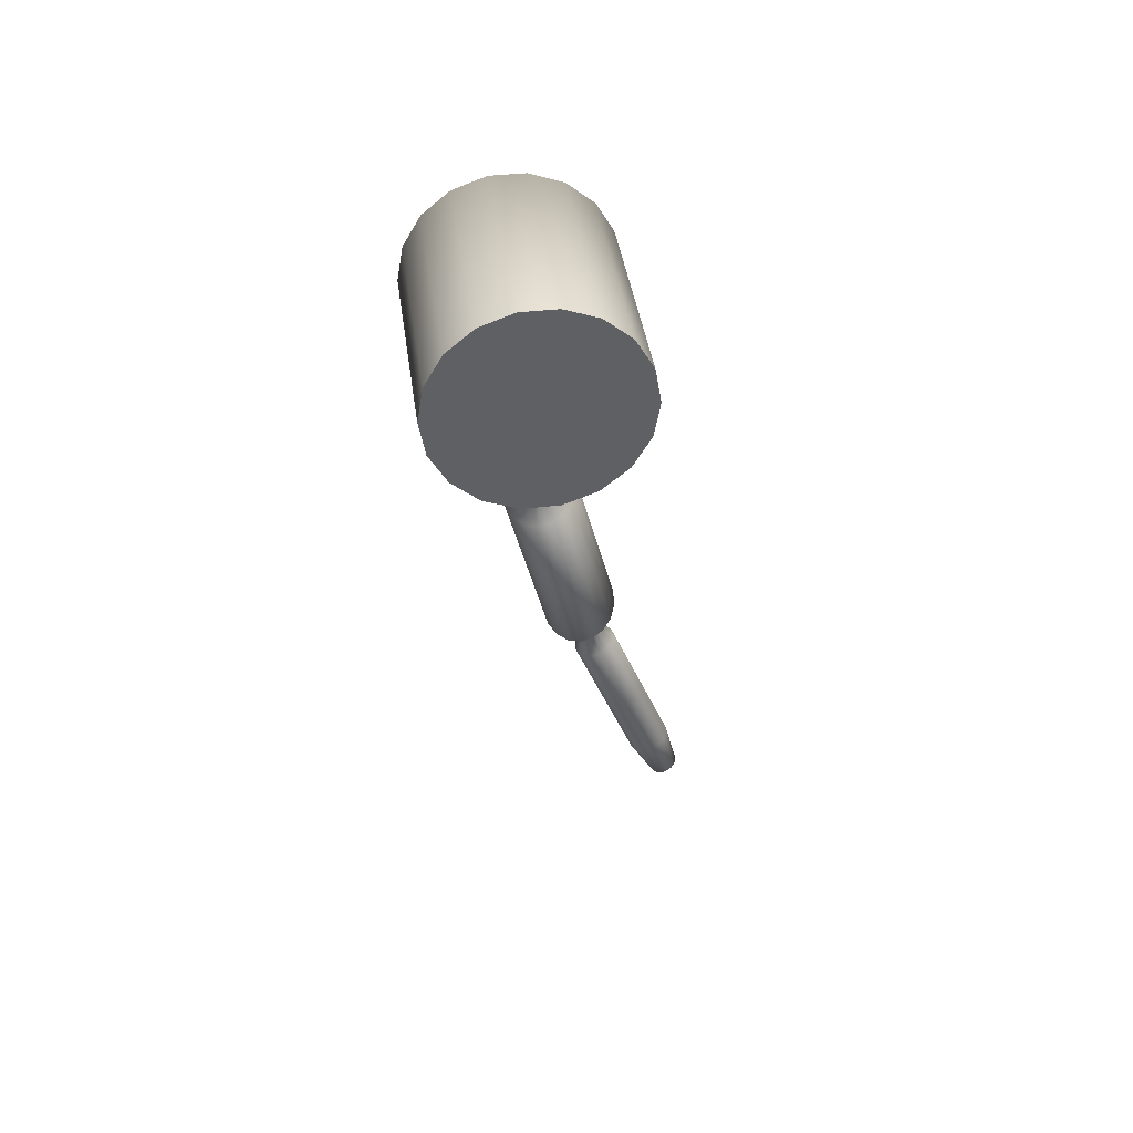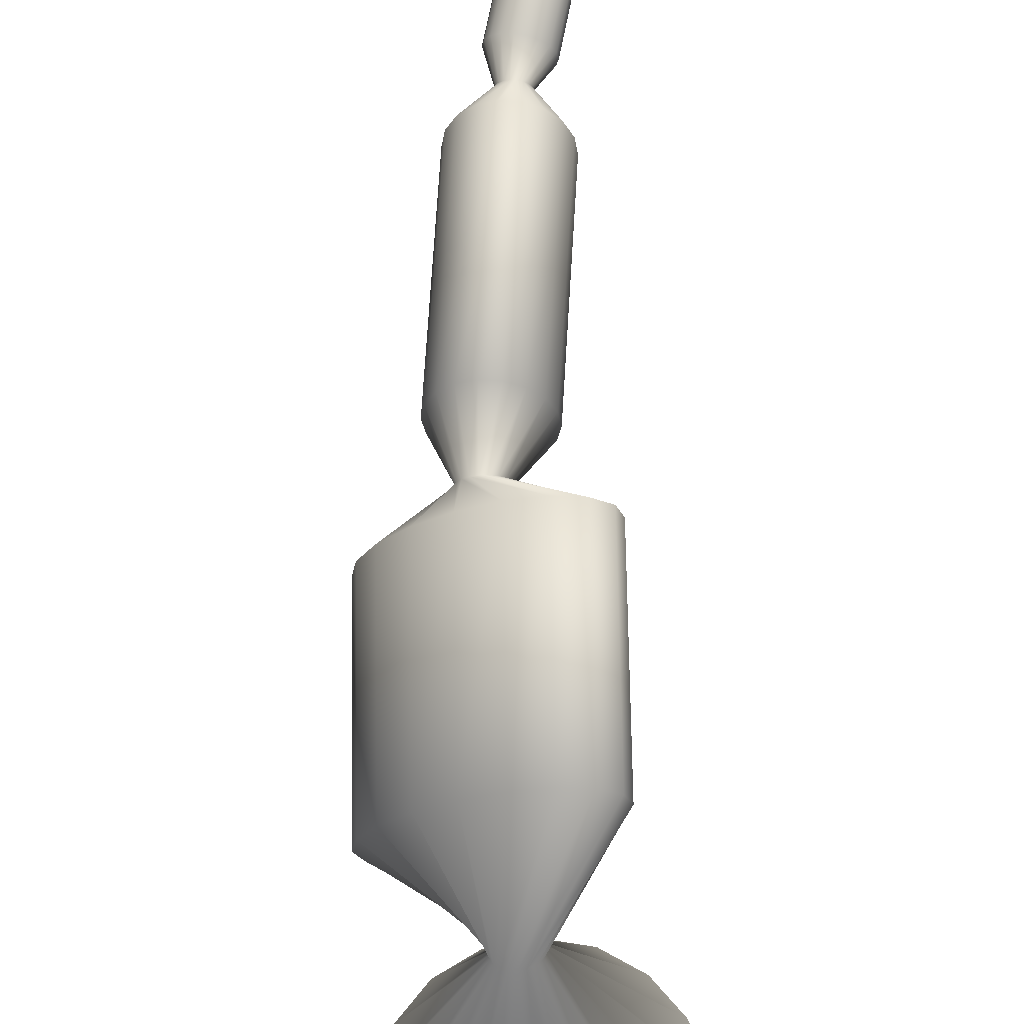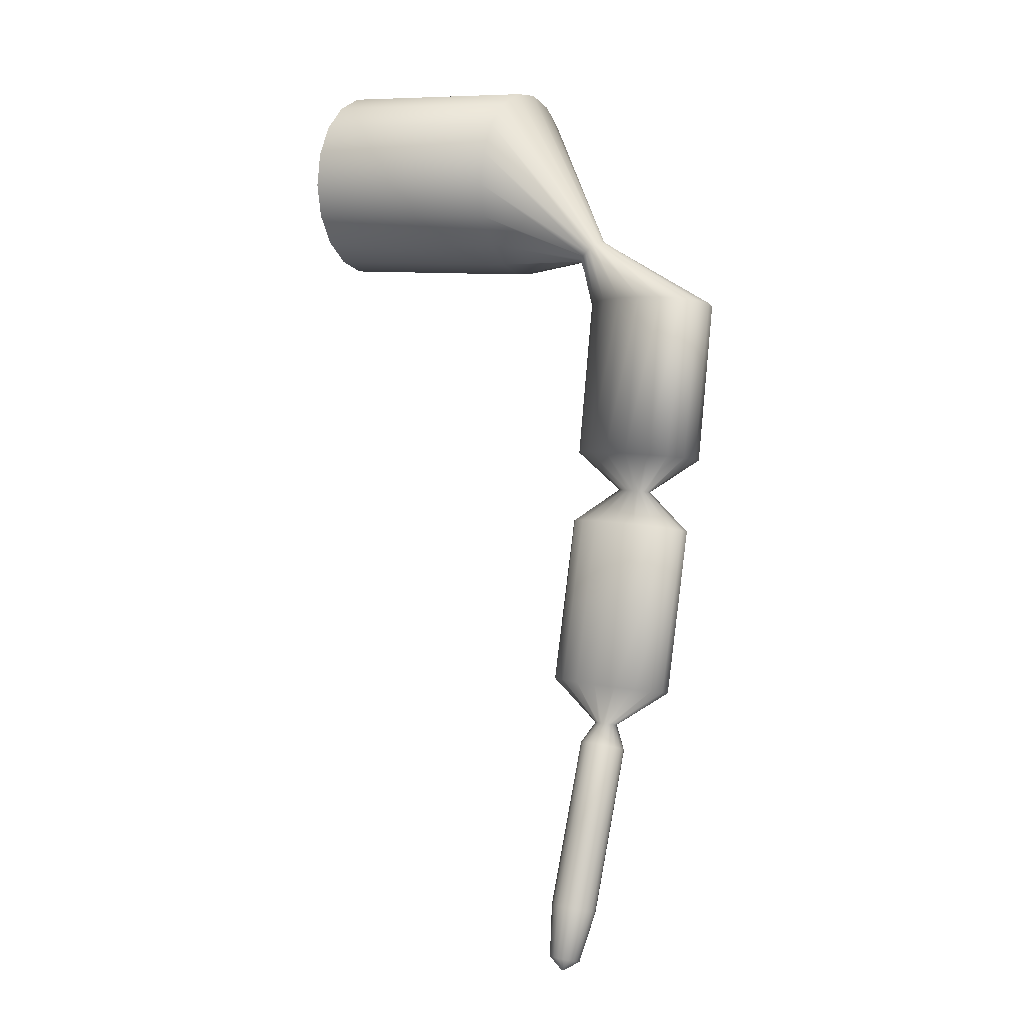
<metadata>
{"format":"obj","ext":"obj","renderer":"f3d","projection":"perspective","resolution":1024,"background":"white","views":[{"elev":40.6,"azim":-7.9,"up":"+Z"},{"elev":70.0,"azim":-11.1,"up":"+Y"},{"elev":9.3,"azim":119.2,"up":"+Z"}]}
</metadata>
<code>
g Cylinder006
v 0.05954 0.0004267 0.1274
v 0.05736 0.004779 0.1303
v 0.0594 0.0004267 0.1274
v 0.05892 0.004779 0.131
v 0.05967 0.0003752 0.1275
v 0.05081 0.007082 0.1453
v 0.06039 0.004203 0.1316
v 0.05978 0.0002785 0.1275
v 0.05312 0.007082 0.1462
v 0.04075 0.007082 0.1699
v 0.06158 0.003119 0.1321
v 0.05985 0.0001482 0.1276
v 0.05529 0.006228 0.1471
v 0.04306 0.007082 0.1709
v 0.03069 0.007082 0.1945
v 0.06236 0.00166 0.1324
v 0.05987 -9.552e-10 0.1276
v 0.05707 0.004623 0.1479
v 0.04523 0.006228 0.1717
v 0.033 0.007082 0.1955
v 0.02868 0.003498 0.2019
v 0.06263 -8.147e-10 0.1325
v 0.05985 -0.0001482 0.1276
v 0.05822 0.00246 0.1483
v 0.047 0.004623 0.1725
v 0.03517 0.006228 0.1964
v 0.02987 0.003498 0.2022
v 0.02401 0.01969 0.2137
v 0.06236 -0.00166 0.1324
v 0.05978 -0.0002785 0.1275
v 0.05862 -1.481e-09 0.1485
v 0.04816 0.00246 0.1729
v 0.03694 0.004623 0.1971
v 0.03099 0.003076 0.2025
v 0.02819 0.01969 0.2147
v 0.0173 0.01969 0.2394
v 0.06158 -0.003119 0.1321
v 0.05967 -0.0003752 0.1275
v 0.05822 -0.00246 0.1483
v 0.04856 -1.481e-09 0.1731
v 0.0381 0.00246 0.1976
v 0.03191 0.002283 0.2027
v 0.03212 0.01732 0.2158
v 0.02148 0.01969 0.2405
v 0.0106 0.01969 0.2651
v 0.01478 0.01969 0.2662
v 0.008392 0.00506 0.2768
v 0.02541 0.01732 0.2415
v 0.03532 0.01285 0.2166
v 0.0325 0.001215 0.2029
v 0.0385 -1.481e-09 0.1977
v 0.01015 0.00506 0.2772
v 0.02452 0.02452 0.2915
v 0.01871 0.01732 0.2672
v 0.02862 0.01285 0.2423
v 0.03741 0.006839 0.2171
v 0.02891 0.02061 0.2923
v 0.01568 0.02452 0.341
v 0.0118 0.00445 0.2774
v 0.02191 0.01285 0.2681
v 0.02007 0.02061 0.3417
v -0.000871 -0.01742 0.3589
v 0.03069 0.01421 0.2926
v 0.000871 -0.01742 0.3589
v -0.005293 -0.04657 0.4077
v 0.03271 -8.56e-10 0.2029
v 0.03071 0.006839 0.2429
v 0.01314 0.003303 0.2777
v 0.02185 0.01421 0.3421
v 0.005293 -0.04657 0.4077
v -0.005293 -0.1115 0.4077
v 0.005293 -0.1115 0.4077
v 0.002508 -0.01784 0.3584
v 0.01524 -0.04657 0.4041
v 0.01524 -0.1115 0.4041
v 0.02964 0.006098 0.2924
v 0.024 0.006839 0.2686
v 0.0208 0.006098 0.3419
v 0.003842 -0.01864 0.3577
v 0.02335 -0.04657 0.3972
v 0.02335 -0.1115 0.3972
v 0.01402 0.001757 0.2778
v 0.02589 -0.002752 0.2917
v 0.01705 -0.002752 0.3412
v 0.004713 -0.0197 0.3566
v 0.02864 -0.04657 0.3881
v 0.02864 -0.1115 0.3881
v 0.03048 -0.04657 0.3777
v 0.03048 -0.1115 0.3777
v 0.005016 -0.02091 0.3554
v 0.01104 -0.01127 0.3401
v 0.01988 -0.01127 0.2907
v 0.01433 -1.713e-10 0.2779
v 0.02864 -0.04657 0.3672
v 0.02864 -0.1115 0.3672
v 0.004713 -0.02213 0.3542
v 0.003515 -0.01843 0.3388
v 0.01235 -0.01843 0.2893
v 0.02335 -0.04657 0.3581
v 0.02335 -0.1115 0.3581
v 0.003842 -0.02319 0.3531
v -0.004631 -0.02336 0.3373
v 0.01524 -0.04657 0.3513
v 0.01524 -0.1115 0.3513
v 0.002508 -0.02399 0.3523
v 0.005293 -0.04657 0.3476
v 0.005293 -0.1115 0.3476
v 0.01402 -0.001757 0.2778
v 0.004207 -0.02336 0.2879
v -0.01241 -0.02548 0.3359
v 0.000871 -0.02441 0.3519
v -0.005293 -0.04657 0.3476
v -0.005293 -0.1115 0.3476
v 0.01314 -0.003303 0.2777
v -0.003575 -0.02548 0.2865
v -0.01889 -0.02452 0.3348
v -0.000871 -0.02441 0.3519
v -0.01524 -0.04657 0.3513
v -0.01524 -0.1115 0.3513
v 0.0118 -0.00445 0.2774
v -0.01005 -0.02452 0.2853
v -0.02328 -0.02061 0.334
v -0.002508 -0.02399 0.3523
v -0.02335 -0.04657 0.3581
v -0.02335 -0.1115 0.3581
v 0.01015 -0.00506 0.2772
v -0.01445 -0.02061 0.2845
v -0.02506 -0.01421 0.3337
v -0.003842 -0.02319 0.3531
v -0.02864 -0.04657 0.3672
v -0.02864 -0.1115 0.3672
v 0.008392 -0.00506 0.2768
v -0.01622 -0.01421 0.2842
v -0.02401 -0.006098 0.3339
v -0.004713 -0.02213 0.3542
v -0.03048 -0.04657 0.3777
v -0.03048 -0.1115 0.3777
v 0.006741 -0.00445 0.2765
v -0.01517 -0.006098 0.2844
v -0.02026 0.002752 0.3345
v -0.005016 -0.02091 0.3554
v -0.02864 -0.04657 0.3881
v -0.02864 -0.1115 0.3881
v 0.005395 -0.003303 0.2763
v -0.01142 0.002752 0.2851
v -0.01425 0.01127 0.3356
v -0.004713 -0.0197 0.3566
v -0.02335 -0.04657 0.3972
v -0.02335 -0.1115 0.3972
v 0.004517 -0.001757 0.2761
v -0.005416 0.01127 0.2861
v -0.006726 0.01843 0.337
v -0.003842 -0.01864 0.3577
v -0.01524 -0.04657 0.4041
v -0.01524 -0.1115 0.4041
v -0.005293 -0.04657 0.4077
v -0.005293 -0.1115 0.4077
v -0.000871 -0.01742 0.3589
v -0.002508 -0.01784 0.3584
v 0.01568 0.02452 0.341
v 0.009203 0.02548 0.3398
v 0.02452 0.02452 0.2915
v 0.001421 0.02336 0.3384
v 0.01804 0.02548 0.2903
v 0.008392 0.00506 0.2768
v 0.01026 0.02336 0.2889
v 0.006741 0.00445 0.2765
v 0.0106 0.01969 0.2651
v 0.002113 0.01843 0.2875
v 0.006666 0.01732 0.2641
v 0.0173 0.01969 0.2394
v 0.005395 0.003303 0.2763
v 0.004517 0.001757 0.2761
v 0.01337 0.01732 0.2384
v 0.02401 0.01969 0.2137
v 0.003463 0.01285 0.2633
v 0.004212 6.046e-10 0.2761
v 0.02008 0.01732 0.2126
v 0.02868 0.003498 0.2019
v 0.01017 0.01285 0.2375
v 0.001373 0.006839 0.2627
v 0.0006468 2.353e-09 0.2625
v 0.02755 0.003076 0.2016
v 0.03069 0.007082 0.1945
v 0.01688 0.01285 0.2118
v 0.008081 0.006839 0.237
v 0.001373 -0.006839 0.2627
v 0.02852 0.006228 0.1936
v 0.04075 0.007082 0.1699
v 0.02664 0.002283 0.2013
v 0.01479 0.006839 0.2113
v 0.007355 2.353e-09 0.2368
v 0.003463 -0.01285 0.2633
v 0.03858 0.006228 0.169
v 0.05081 0.007082 0.1453
v 0.02675 0.004623 0.1929
v 0.02604 0.001215 0.2012
v 0.01406 2.353e-09 0.2111
v 0.008081 -0.006839 0.237
v 0.006666 -0.01732 0.2641
v 0.04864 0.006228 0.1444
v 0.05736 0.004779 0.1303
v 0.03681 0.004623 0.1683
v 0.02559 0.00246 0.1924
v 0.02584 -3.197e-10 0.2011
v 0.01479 -0.006839 0.2113
v 0.01017 -0.01285 0.2375
v 0.0106 -0.01969 0.2651
v 0.01337 -0.01732 0.2384
v 0.01688 -0.01285 0.2118
v 0.02604 -0.001215 0.2012
v 0.02519 -3.948e-10 0.1923
v 0.01478 -0.01969 0.2662
v 0.0173 -0.01969 0.2394
v 0.02008 -0.01732 0.2126
v 0.02664 -0.002283 0.2013
v 0.01871 -0.01732 0.2672
v 0.02148 -0.01969 0.2405
v 0.02401 -0.01969 0.2137
v 0.02191 -0.01285 0.2681
v 0.02541 -0.01732 0.2415
v 0.024 -0.006839 0.2686
v 0.02559 -0.00246 0.1924
v 0.02755 -0.003076 0.2016
v 0.02819 -0.01969 0.2147
v 0.02862 -0.01285 0.2423
v 0.02472 -6.665e-10 0.2688
v 0.03071 -0.006839 0.2429
v 0.03143 -6.665e-10 0.2431
v 0.03212 -0.01732 0.2158
v 0.02868 -0.003498 0.2019
v 0.03532 -0.01285 0.2166
v 0.03814 -6.665e-10 0.2173
v 0.03741 -0.006839 0.2171
v 0.02987 -0.003498 0.2022
v 0.0325 -0.001215 0.2029
v 0.03099 -0.003076 0.2025
v 0.03191 -0.002283 0.2027
v 0.0381 -0.00246 0.1976
v 0.03694 -0.004623 0.1971
v 0.03517 -0.006228 0.1964
v 0.033 -0.007082 0.1955
v 0.03069 -0.007082 0.1945
v 0.04816 -0.00246 0.1729
v 0.047 -0.004623 0.1725
v 0.05707 -0.004623 0.1479
v 0.04523 -0.006228 0.1717
v 0.04306 -0.007082 0.1709
v 0.06039 -0.004203 0.1316
v 0.05954 -0.0004267 0.1274
v 0.05529 -0.006228 0.1471
v 0.05892 -0.004779 0.131
v 0.0594 -0.0004267 0.1274
v 0.05312 -0.007082 0.1462
v 0.05736 -0.004779 0.1303
v 0.05927 -0.0003752 0.1273
v 0.04075 -0.007082 0.1699
v 0.05081 -0.007082 0.1453
v 0.05589 -0.004203 0.1297
v 0.05917 -0.0002785 0.1273
v 0.04864 -0.006228 0.1444
v 0.0547 -0.003119 0.1293
v 0.0591 -0.0001482 0.1272
v 0.03858 -0.006228 0.169
v 0.05392 -0.00166 0.1289
v 0.05907 -8.897e-10 0.1272
v 0.04687 -0.004623 0.1437
v 0.02852 -0.006228 0.1936
v 0.05365 -8.193e-11 0.1288
v 0.0591 0.0001482 0.1272
v 0.04571 -0.00246 0.1432
v 0.03681 -0.004623 0.1683
v 0.02675 -0.004623 0.1929
v 0.03565 -0.00246 0.1678
v 0.05392 0.00166 0.1289
v 0.05917 0.0002785 0.1273
v 0.04531 -3.948e-10 0.1431
v 0.03525 -3.948e-10 0.1677
v 0.0547 0.003119 0.1293
v 0.05927 0.0003752 0.1273
v 0.04571 0.00246 0.1432
v 0.03565 0.00246 0.1678
v 0.04687 0.004623 0.1437
v 0.05589 0.004203 0.1297
v 0.0594 0.0004267 0.1274
v 0.03048 -0.1115 0.3777
v 0.02032 -0.1115 0.3777
v 0.01909 -0.1115 0.3846
v 0.02864 -0.1115 0.3881
v 0.02864 -0.1115 0.3672
v 0.01557 -0.1115 0.3907
v 0.02335 -0.1115 0.3972
v 0.01909 -0.1115 0.3707
v 0.02335 -0.1115 0.3581
v 0.01016 -0.1115 0.3953
v 0.01524 -0.1115 0.4041
v 0.01557 -0.1115 0.3646
v 0.01524 -0.1115 0.3513
v 0.003529 -0.1115 0.3977
v 0.005293 -0.1115 0.4077
v 0.01016 -0.1115 0.3601
v 0.005293 -0.1115 0.3476
v -0.003529 -0.1115 0.3977
v -0.005293 -0.1115 0.4077
v 0.003529 -0.1115 0.3576
v -0.005293 -0.1115 0.3476
v -0.01016 -0.1115 0.3953
v -0.01524 -0.1115 0.4041
v -0.003529 -0.1115 0.3576
v -0.01524 -0.1115 0.3513
v -0.01557 -0.1115 0.3907
v -0.02335 -0.1115 0.3972
v -0.01016 -0.1115 0.3601
v -0.02335 -0.1115 0.3581
v -0.01909 -0.1115 0.3846
v -0.02864 -0.1115 0.3881
v -0.01557 -0.1115 0.3646
v -0.02864 -0.1115 0.3672
v -0.02032 -0.1115 0.3777
v -0.03048 -0.1115 0.3777
v -0.01909 -0.1115 0.3707
v -0.007783 -0.1115 0.3842
v -0.009547 -0.1115 0.3811
v 0 -0.1115 0.3777
v -0.00508 -0.1115 0.3865
v -0.01016 -0.1115 0.3777
v -0.009547 -0.1115 0.3742
v -0.001764 -0.1115 0.3877
v -0.007783 -0.1115 0.3711
v 0.001764 -0.1115 0.3877
v -0.00508 -0.1115 0.3689
v 0.00508 -0.1115 0.3865
v -0.001764 -0.1115 0.3677
v 0.007783 -0.1115 0.3842
v 0.001764 -0.1115 0.3677
v 0.009547 -0.1115 0.3811
v 0.00508 -0.1115 0.3689
v 0.01016 -0.1115 0.3777
v 0.007783 -0.1115 0.3711
v 0.009547 -0.1115 0.3742
g Cylinder006_0
f 3 2 1
f 2 4 1
f 1 4 5
f 2 6 4
f 4 7 5
f 5 7 8
f 6 9 4
f 4 9 7
f 6 10 9
f 7 11 8
f 8 11 12
f 9 13 7
f 7 13 11
f 10 14 9
f 9 14 13
f 10 15 14
f 11 16 12
f 12 16 17
f 13 18 11
f 11 18 16
f 14 19 13
f 13 19 18
f 15 20 14
f 14 20 19
f 15 21 20
f 16 22 17
f 17 22 23
f 18 24 16
f 16 24 22
f 19 25 18
f 18 25 24
f 20 26 19
f 19 26 25
f 21 27 20
f 20 27 26
f 21 28 27
f 22 29 23
f 23 29 30
f 24 31 22
f 22 31 29
f 25 32 24
f 24 32 31
f 26 33 25
f 25 33 32
f 27 34 26
f 26 34 33
f 28 35 27
f 27 35 34
f 28 36 35
f 29 37 30
f 30 37 38
f 31 39 29
f 29 39 37
f 32 40 31
f 31 40 39
f 33 41 32
f 32 41 40
f 34 42 33
f 33 42 41
f 35 43 34
f 34 43 42
f 36 44 35
f 35 44 43
f 36 45 44
f 45 46 44
f 45 47 46
f 44 48 43
f 44 46 48
f 43 49 42
f 43 48 49
f 42 50 41
f 42 49 50
f 41 51 40
f 41 50 51
f 47 52 46
f 47 53 52
f 46 54 48
f 46 52 54
f 48 55 49
f 48 54 55
f 49 56 50
f 49 55 56
f 53 57 52
f 53 58 57
f 52 59 54
f 52 57 59
f 54 60 55
f 54 59 60
f 58 61 57
f 58 62 61
f 57 63 59
f 57 61 63
f 62 64 61
f 62 65 64
f 50 56 66
f 50 66 51
f 55 67 56
f 55 60 67
f 59 68 60
f 59 63 68
f 61 69 63
f 61 64 69
f 65 70 64
f 65 71 70
f 71 72 70
f 64 70 73
f 64 73 69
f 70 72 74
f 70 74 73
f 72 75 74
f 63 69 76
f 63 76 68
f 60 68 77
f 60 77 67
f 69 73 78
f 69 78 76
f 73 74 79
f 73 79 78
f 74 75 80
f 74 80 79
f 75 81 80
f 68 76 82
f 68 82 77
f 76 78 83
f 76 83 82
f 78 79 84
f 78 84 83
f 79 80 85
f 79 85 84
f 80 81 86
f 80 86 85
f 81 87 86
f 86 87 88
f 87 89 88
f 85 86 90
f 86 88 90
f 84 85 91
f 85 90 91
f 83 84 92
f 84 91 92
f 82 83 93
f 83 92 93
f 88 89 94
f 89 95 94
f 90 88 96
f 88 94 96
f 91 90 97
f 90 96 97
f 92 91 98
f 91 97 98
f 94 95 99
f 95 100 99
f 96 94 101
f 94 99 101
f 97 96 102
f 96 101 102
f 99 100 103
f 100 104 103
f 101 99 105
f 99 103 105
f 103 104 106
f 104 107 106
f 92 98 108
f 93 92 108
f 98 97 109
f 97 102 109
f 102 101 110
f 101 105 110
f 105 103 111
f 103 106 111
f 106 107 112
f 107 113 112
f 108 98 114
f 98 109 114
f 109 102 115
f 102 110 115
f 110 105 116
f 105 111 116
f 111 106 117
f 106 112 117
f 112 113 118
f 113 119 118
f 114 109 120
f 109 115 120
f 115 110 121
f 110 116 121
f 116 111 122
f 111 117 122
f 117 112 123
f 112 118 123
f 118 119 124
f 119 125 124
f 120 115 126
f 115 121 126
f 121 116 127
f 116 122 127
f 122 117 128
f 117 123 128
f 123 118 129
f 118 124 129
f 124 125 130
f 125 131 130
f 126 121 132
f 121 127 132
f 127 122 133
f 122 128 133
f 128 123 134
f 123 129 134
f 129 124 135
f 124 130 135
f 130 131 136
f 131 137 136
f 132 127 138
f 127 133 138
f 133 128 139
f 128 134 139
f 134 129 140
f 129 135 140
f 135 130 141
f 130 136 141
f 136 137 142
f 137 143 142
f 138 133 144
f 133 139 144
f 139 134 145
f 134 140 145
f 140 135 146
f 135 141 146
f 141 136 147
f 136 142 147
f 142 143 148
f 143 149 148
f 144 139 150
f 139 145 150
f 145 140 151
f 140 146 151
f 146 141 152
f 141 147 152
f 147 142 153
f 142 148 153
f 148 149 154
f 149 155 154
f 154 155 156
f 155 157 156
f 154 156 158
f 148 154 159
f 159 154 158
f 153 148 159
f 159 158 160
f 161 159 160
f 153 159 161
f 161 160 162
f 147 153 163
f 163 153 161
f 152 147 163
f 164 161 162
f 163 161 164
f 164 162 165
f 152 163 166
f 166 163 164
f 167 164 165
f 166 164 167
f 167 165 168
f 169 152 166
f 146 152 169
f 151 146 169
f 170 167 168
f 170 168 171
f 172 166 167
f 169 166 172
f 172 167 170
f 151 169 173
f 173 169 172
f 174 170 171
f 174 171 175
f 176 172 170
f 173 172 176
f 176 170 174
f 177 151 173
f 145 151 177
f 150 145 177
f 178 174 175
f 178 175 179
f 180 176 174
f 180 174 178
f 181 173 176
f 177 173 181
f 181 176 180
f 150 177 182
f 182 177 181
f 183 178 179
f 183 179 184
f 185 180 178
f 185 178 183
f 186 181 180
f 182 181 186
f 186 180 185
f 187 150 182
f 144 150 187
f 188 183 184
f 188 184 189
f 190 185 183
f 190 183 188
f 191 186 185
f 191 185 190
f 192 182 186
f 187 182 192
f 192 186 191
f 193 144 187
f 138 144 193
f 194 188 189
f 194 189 195
f 196 190 188
f 196 188 194
f 197 191 190
f 197 190 196
f 198 192 191
f 198 191 197
f 199 187 192
f 193 187 199
f 199 192 198
f 200 138 193
f 132 138 200
f 201 194 195
f 201 195 202
f 203 196 194
f 203 194 201
f 204 197 196
f 204 196 203
f 205 198 197
f 205 197 204
f 206 199 198
f 206 198 205
f 207 193 199
f 207 199 206
f 200 193 207
f 208 132 200
f 126 132 208
f 209 200 207
f 208 200 209
f 210 207 206
f 209 207 210
f 211 206 205
f 210 206 211
f 212 205 204
f 211 205 212
f 213 126 208
f 120 126 213
f 214 208 209
f 213 208 214
f 215 209 210
f 214 209 215
f 216 210 211
f 215 210 216
f 217 120 213
f 114 120 217
f 218 213 214
f 217 213 218
f 219 214 215
f 218 214 219
f 220 114 217
f 108 114 220
f 221 217 218
f 220 217 221
f 222 108 220
f 93 108 222
f 216 211 223
f 223 211 212
f 224 215 216
f 219 215 224
f 225 218 219
f 221 218 225
f 226 220 221
f 222 220 226
f 227 93 222
f 82 93 227
f 77 82 227
f 227 222 228
f 228 222 226
f 77 227 229
f 229 227 228
f 67 77 229
f 226 221 230
f 230 221 225
f 225 219 231
f 231 219 224
f 228 226 232
f 232 226 230
f 67 229 233
f 56 67 233
f 56 233 66
f 229 228 234
f 233 229 234
f 234 228 232
f 230 225 235
f 235 225 231
f 66 233 236
f 233 234 236
f 232 230 237
f 237 230 235
f 234 232 238
f 236 234 238
f 238 232 237
f 66 236 239
f 51 66 239
f 236 238 240
f 239 236 240
f 238 237 241
f 240 238 241
f 237 235 242
f 241 237 242
f 235 231 243
f 242 235 243
f 51 239 244
f 40 51 244
f 40 244 39
f 239 240 245
f 244 239 245
f 39 244 246
f 244 245 246
f 39 246 37
f 240 241 247
f 245 240 247
f 241 242 248
f 247 241 248
f 37 246 249
f 37 249 38
f 38 249 250
f 246 245 251
f 245 247 251
f 246 251 249
f 249 252 250
f 249 251 252
f 250 252 253
f 251 247 254
f 251 254 252
f 247 248 254
f 252 255 253
f 252 254 255
f 253 255 256
f 248 242 257
f 242 243 257
f 254 248 258
f 254 258 255
f 248 257 258
f 255 259 256
f 255 258 259
f 256 259 260
f 258 257 261
f 258 261 259
f 259 262 260
f 259 261 262
f 260 262 263
f 257 243 264
f 257 264 261
f 262 265 263
f 263 265 266
f 261 267 262
f 261 264 267
f 262 267 265
f 243 268 264
f 243 231 268
f 231 224 268
f 265 269 266
f 266 269 270
f 267 271 265
f 265 271 269
f 264 272 267
f 264 268 272
f 267 272 271
f 268 224 273
f 268 273 272
f 224 216 273
f 273 216 223
f 272 273 274
f 272 274 271
f 273 223 274
f 269 275 270
f 270 275 276
f 271 277 269
f 271 274 277
f 269 277 275
f 274 223 278
f 274 278 277
f 223 212 278
f 275 279 276
f 276 279 280
f 277 281 275
f 277 278 281
f 275 281 279
f 278 212 282
f 278 282 281
f 212 204 282
f 282 204 203
f 281 282 283
f 282 203 283
f 281 283 279
f 283 203 201
f 279 284 280
f 279 283 284
f 283 201 284
f 280 284 285
f 284 201 202
f 284 202 285
f 288 287 286
f 289 288 286
f 286 287 290
f 291 288 289
f 292 291 289
f 287 293 290
f 290 293 294
f 295 291 292
f 296 295 292
f 293 297 294
f 294 297 298
f 299 295 296
f 300 299 296
f 297 301 298
f 298 301 302
f 303 299 300
f 304 303 300
f 301 305 302
f 302 305 306
f 307 303 304
f 308 307 304
f 305 309 306
f 306 309 310
f 311 307 308
f 312 311 308
f 309 313 310
f 310 313 314
f 315 311 312
f 316 315 312
f 313 317 314
f 314 317 318
f 319 315 316
f 320 319 316
f 318 321 320
f 317 321 318
f 321 319 320
f 311 322 307
f 315 323 311
f 323 322 311
f 323 324 322
f 322 324 325
f 322 325 307
f 326 324 323
f 326 323 315
f 319 326 315
f 307 325 303
f 327 326 319
f 321 327 319
f 327 324 326
f 325 328 303
f 325 324 328
f 303 328 299
f 329 327 321
f 329 324 327
f 317 329 321
f 328 330 299
f 328 324 330
f 299 330 295
f 331 329 317
f 331 324 329
f 313 331 317
f 330 332 295
f 330 324 332
f 333 324 331
f 333 331 313
f 332 324 334
f 295 332 291
f 332 334 291
f 309 333 313
f 291 334 288
f 335 333 309
f 335 324 333
f 305 335 309
f 334 336 288
f 334 324 336
f 288 336 287
f 337 335 305
f 337 324 335
f 301 337 305
f 336 338 287
f 336 324 338
f 287 338 293
f 339 337 301
f 339 324 337
f 297 339 301
f 293 340 297
f 338 340 293
f 338 324 340
f 340 339 297
f 340 324 339

</code>
